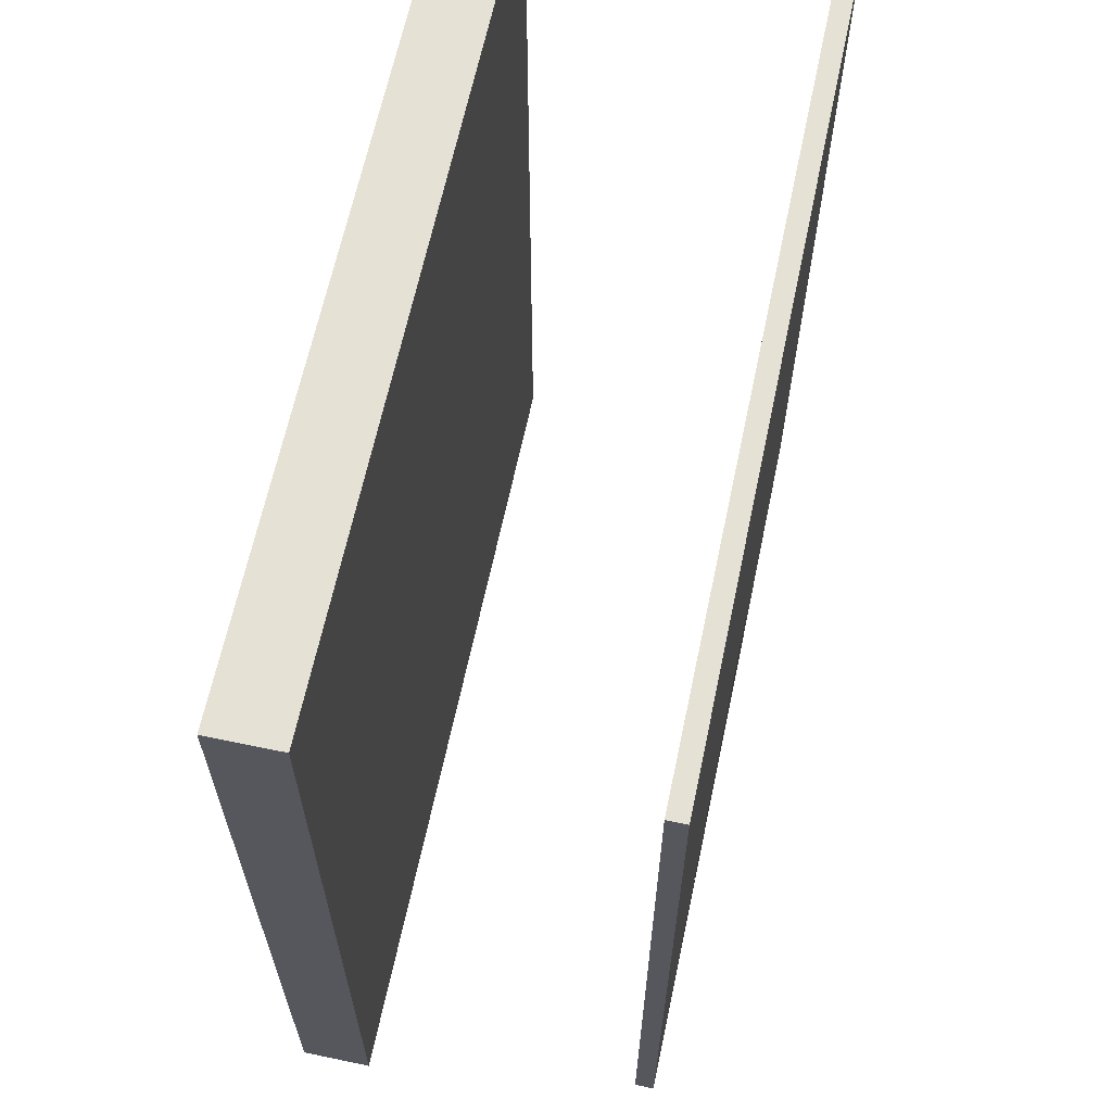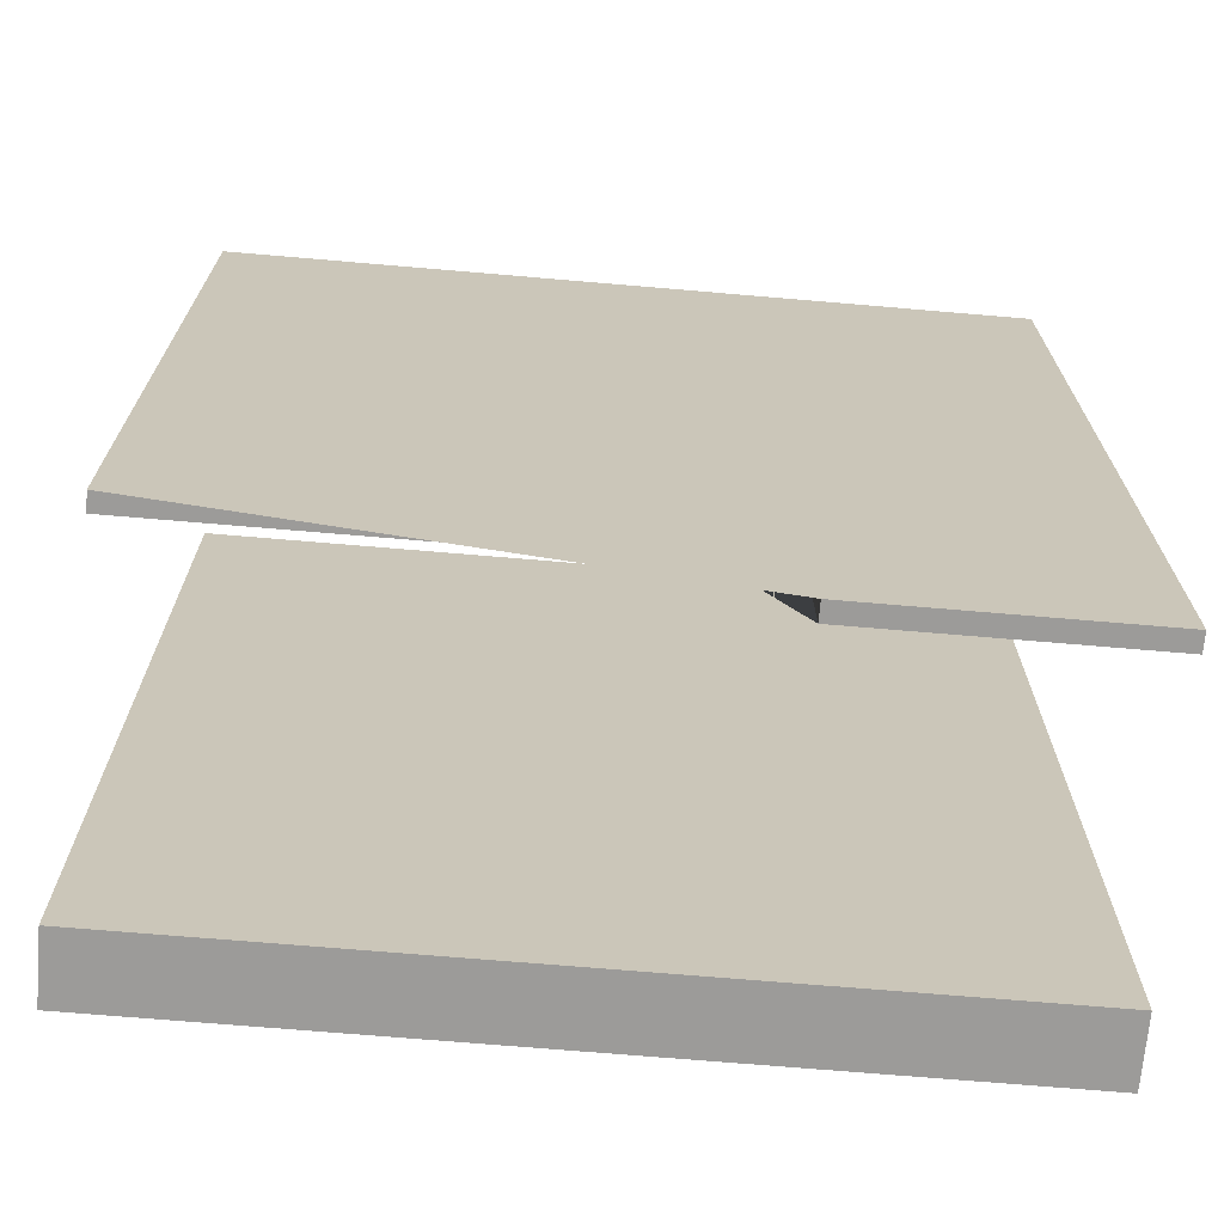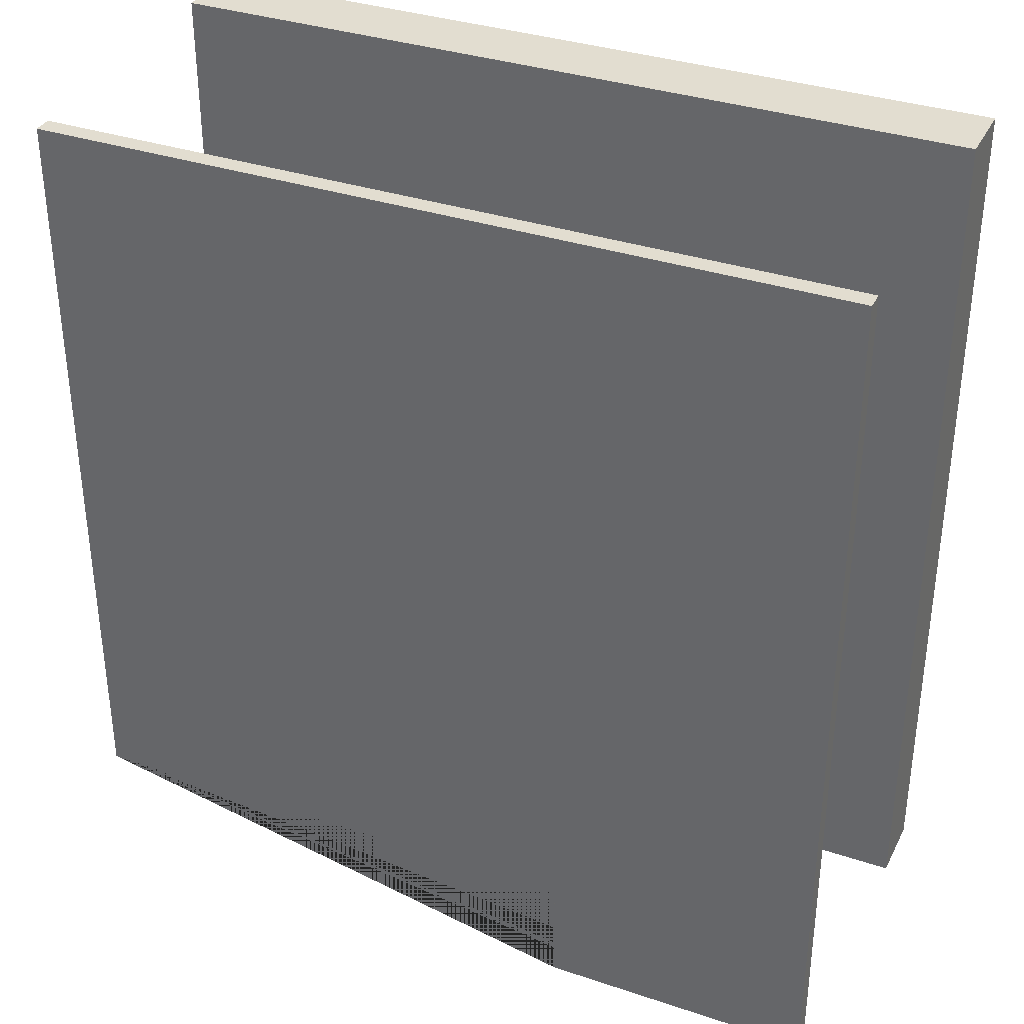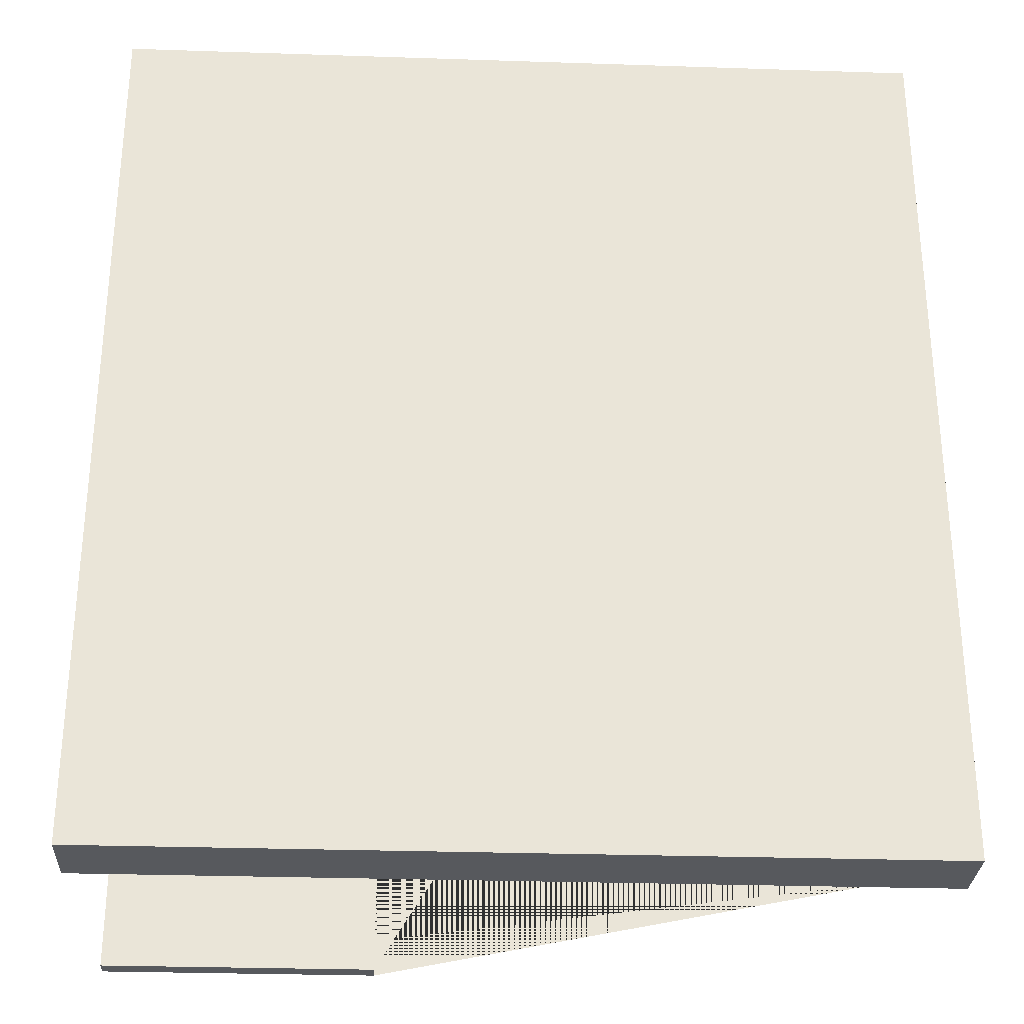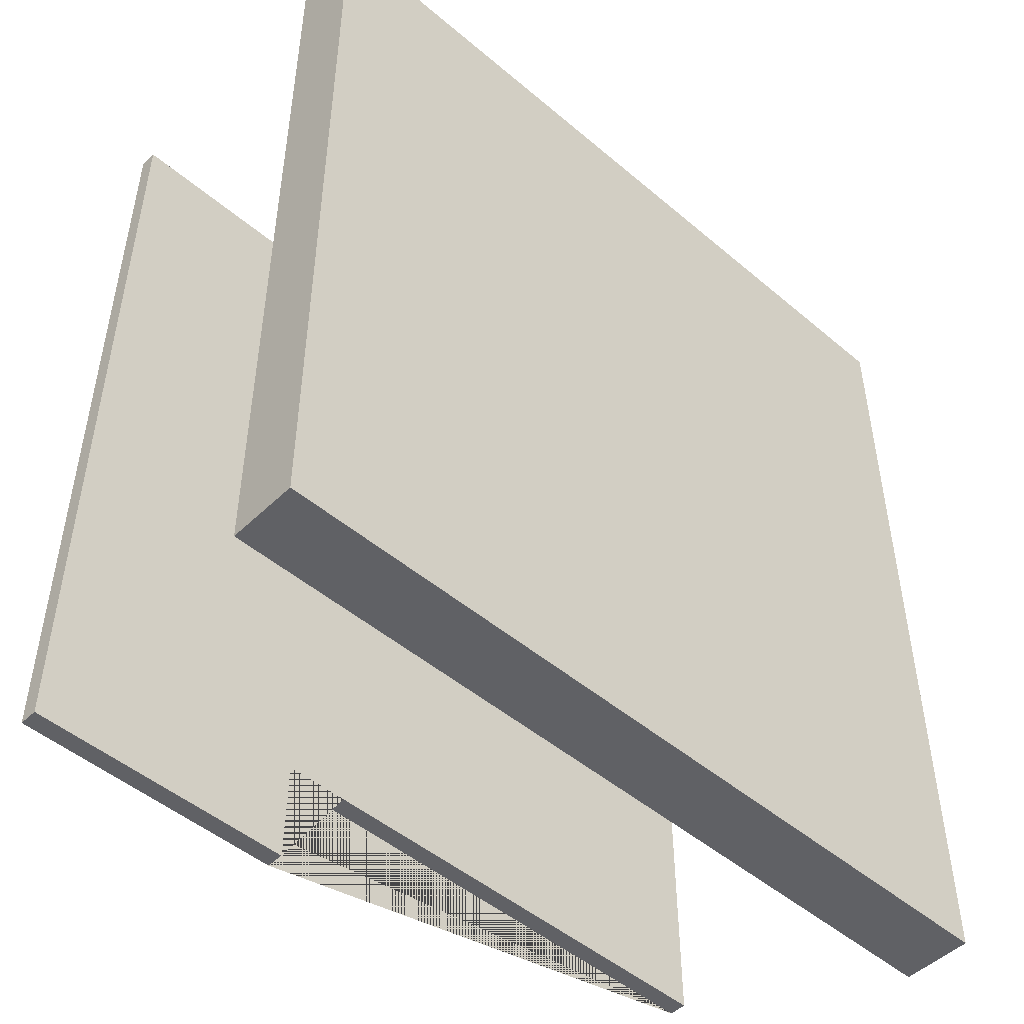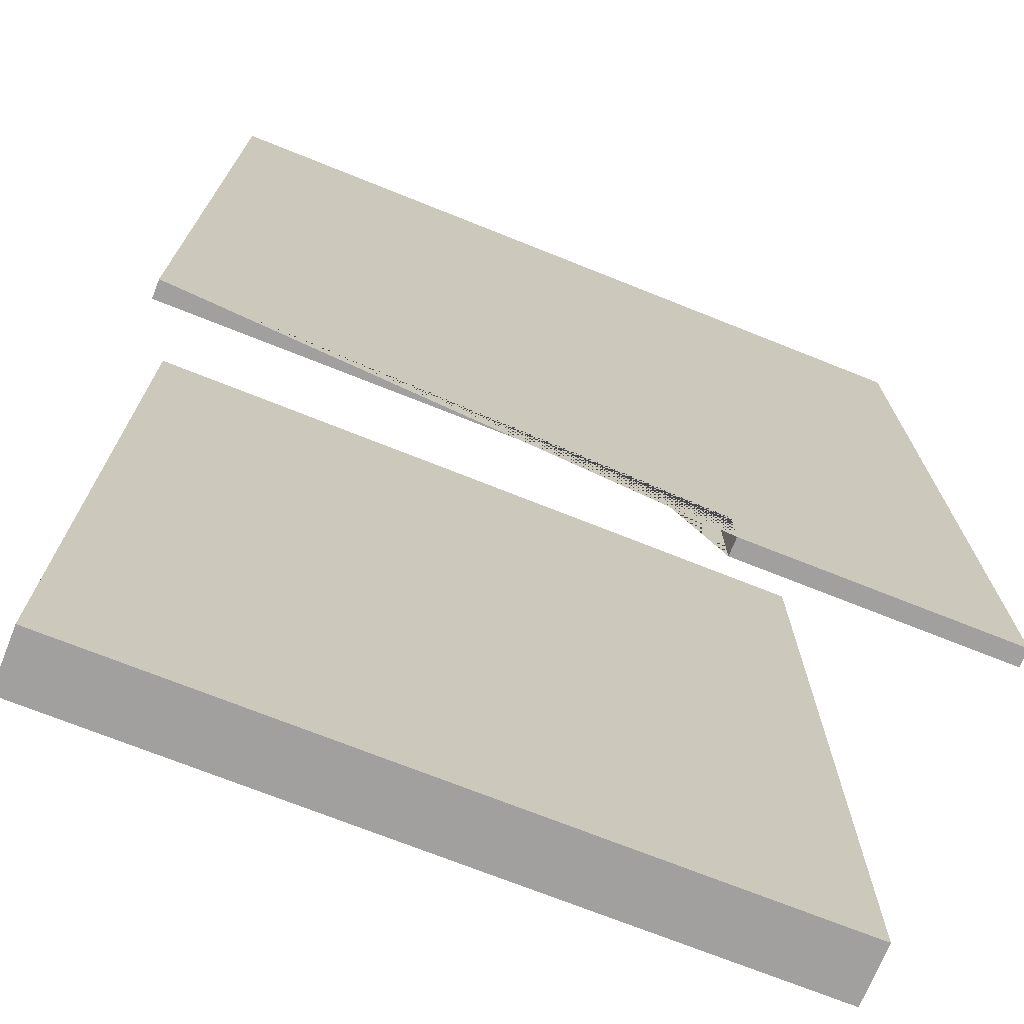
<metadata>
{"format":"obj","ext":"obj","renderer":"f3d","projection":"perspective","resolution":1024,"background":"white","views":[{"elev":64.1,"azim":101.9,"up":"+Z"},{"elev":-69.7,"azim":175.1,"up":"+Z"},{"elev":35.1,"azim":-156.0,"up":"+Z"},{"elev":-29.3,"azim":-2.8,"up":"+Z"},{"elev":-48.9,"azim":-43.2,"up":"+Z"},{"elev":-71.8,"azim":158.2,"up":"+Z"}]}
</metadata>
<code>
o Foundation
v 8.845 0 -0.62
v 0.045 0 -0.62
v 0.045 0 -10.2
v 8.845 0 -10.2
v 8.845 -0.75 -0.62
v 0.045 -0.75 -0.62
v 0.045 -0.75 -10.2
v 8.845 -0.75 -10.2
f 1 4 3 2
f 8 5 6 7
f 1 2 6 5
f 2 3 7 6
f 3 4 8 7
f 4 1 5 8
o Ceiling
v 8.755 3 -8.95
v 3.045 3 -8.95
v 3.035 3 -10.12
v 0.105 3 -10.12
v 0.115 3 -0.7
v 8.755 3 -0.7
v 8.755 3.2 -8.95
v 3.045 3.2 -8.95
v 3.035 3.2 -10.12
v 0.105 3.2 -10.12
v 0.115 3.2 -0.7
v 8.755 3.2 -0.7
f 14 13 12 11 10 9
f 15 16 17 18 19 20
f 9 10 16 15
f 10 11 17 16
f 11 12 18 17
f 12 13 19 18
f 13 14 20 19
f 14 9 15 20

</code>
